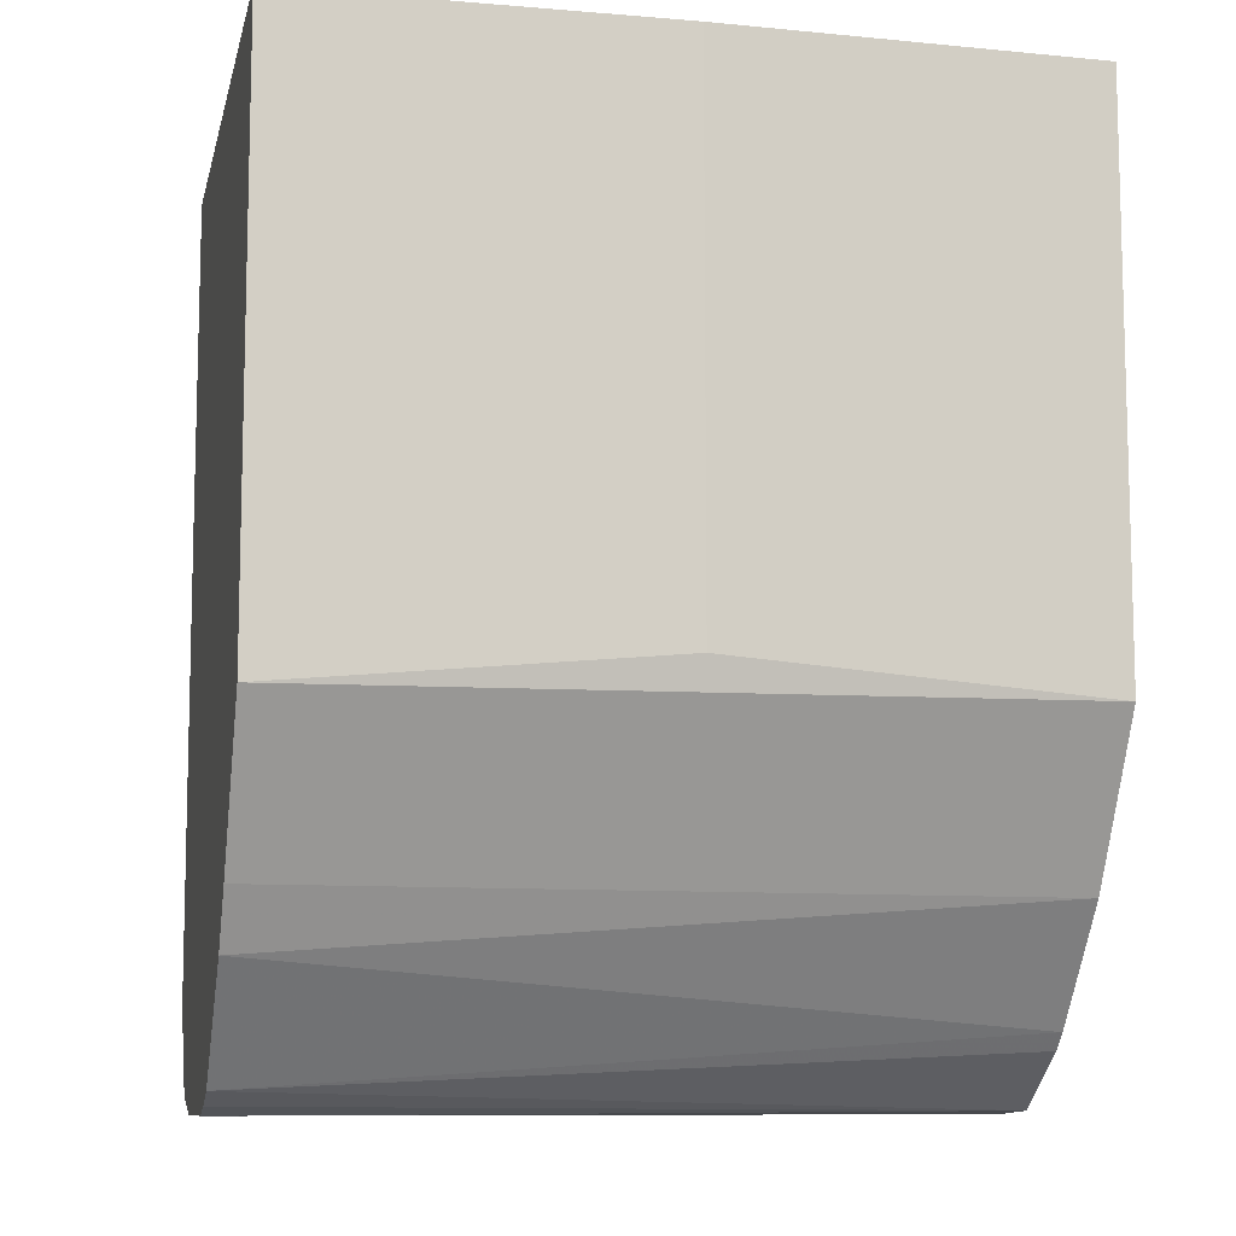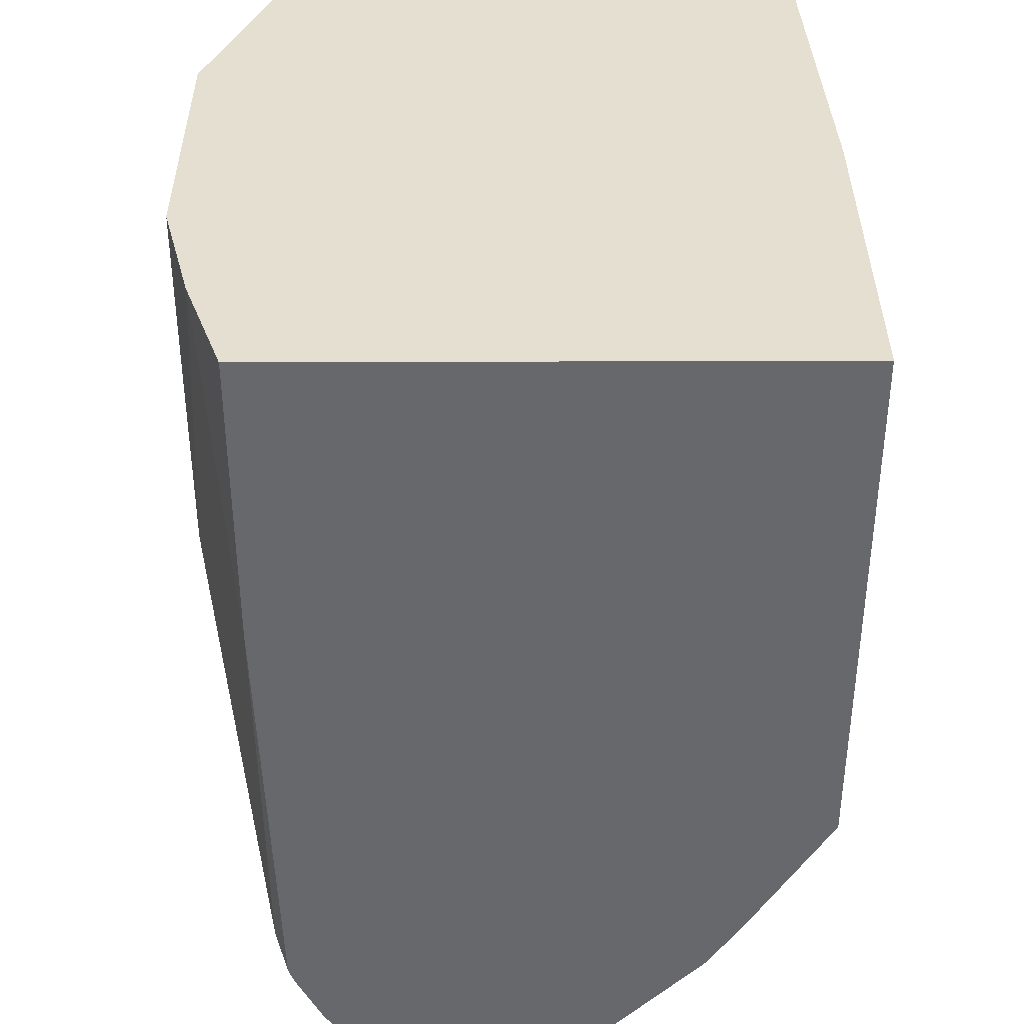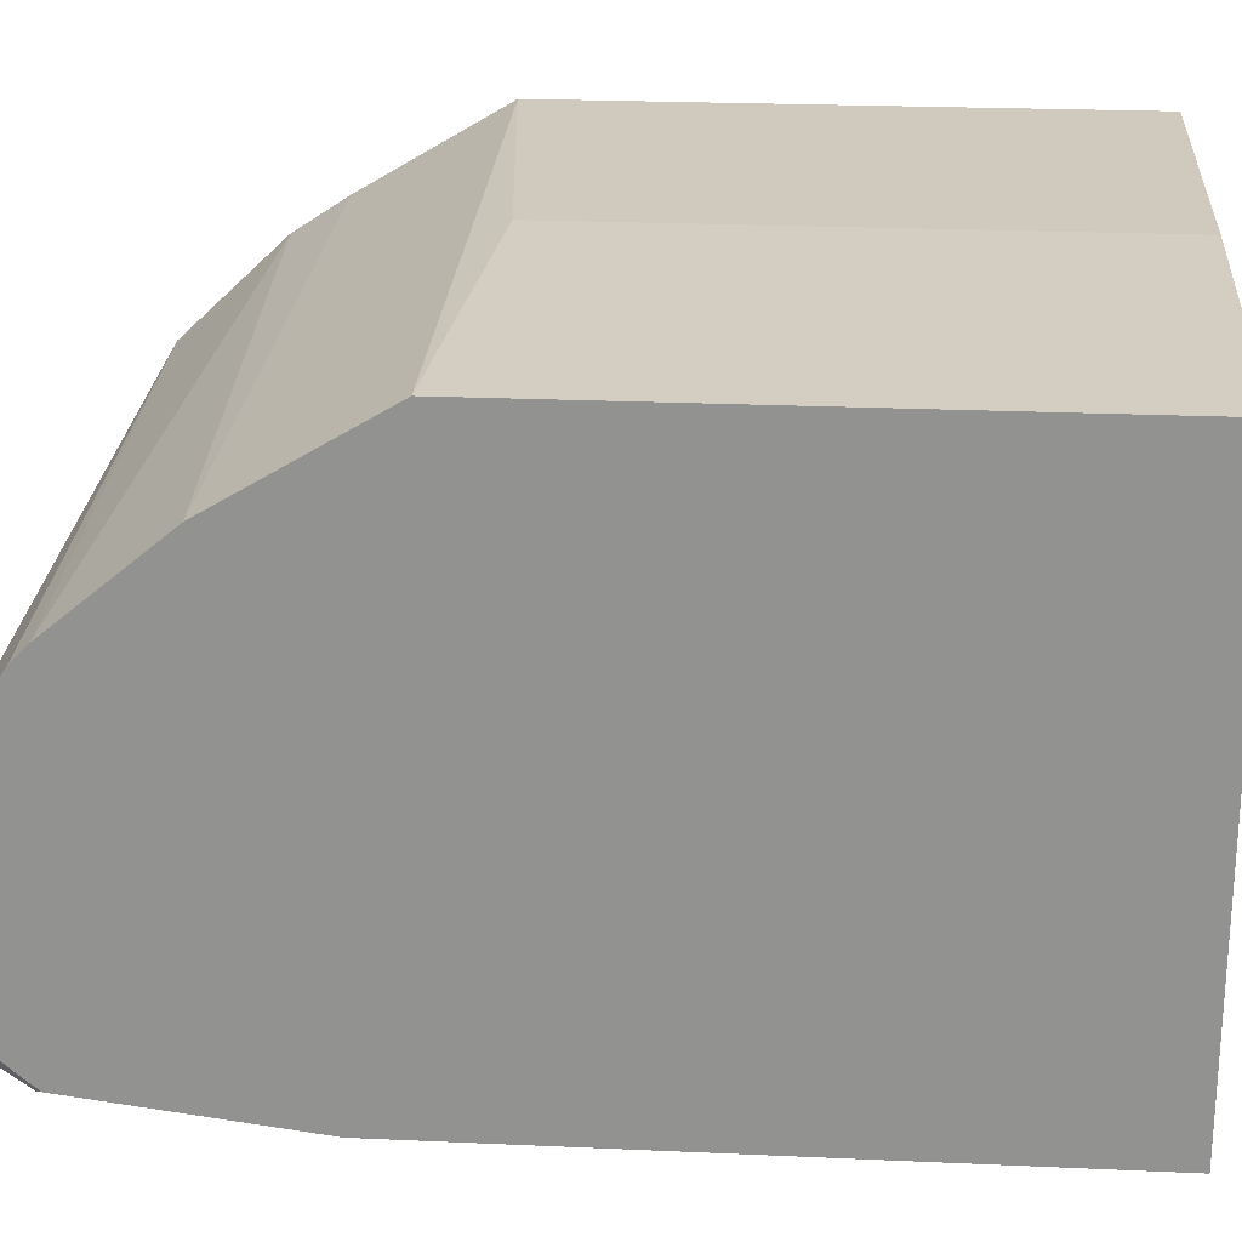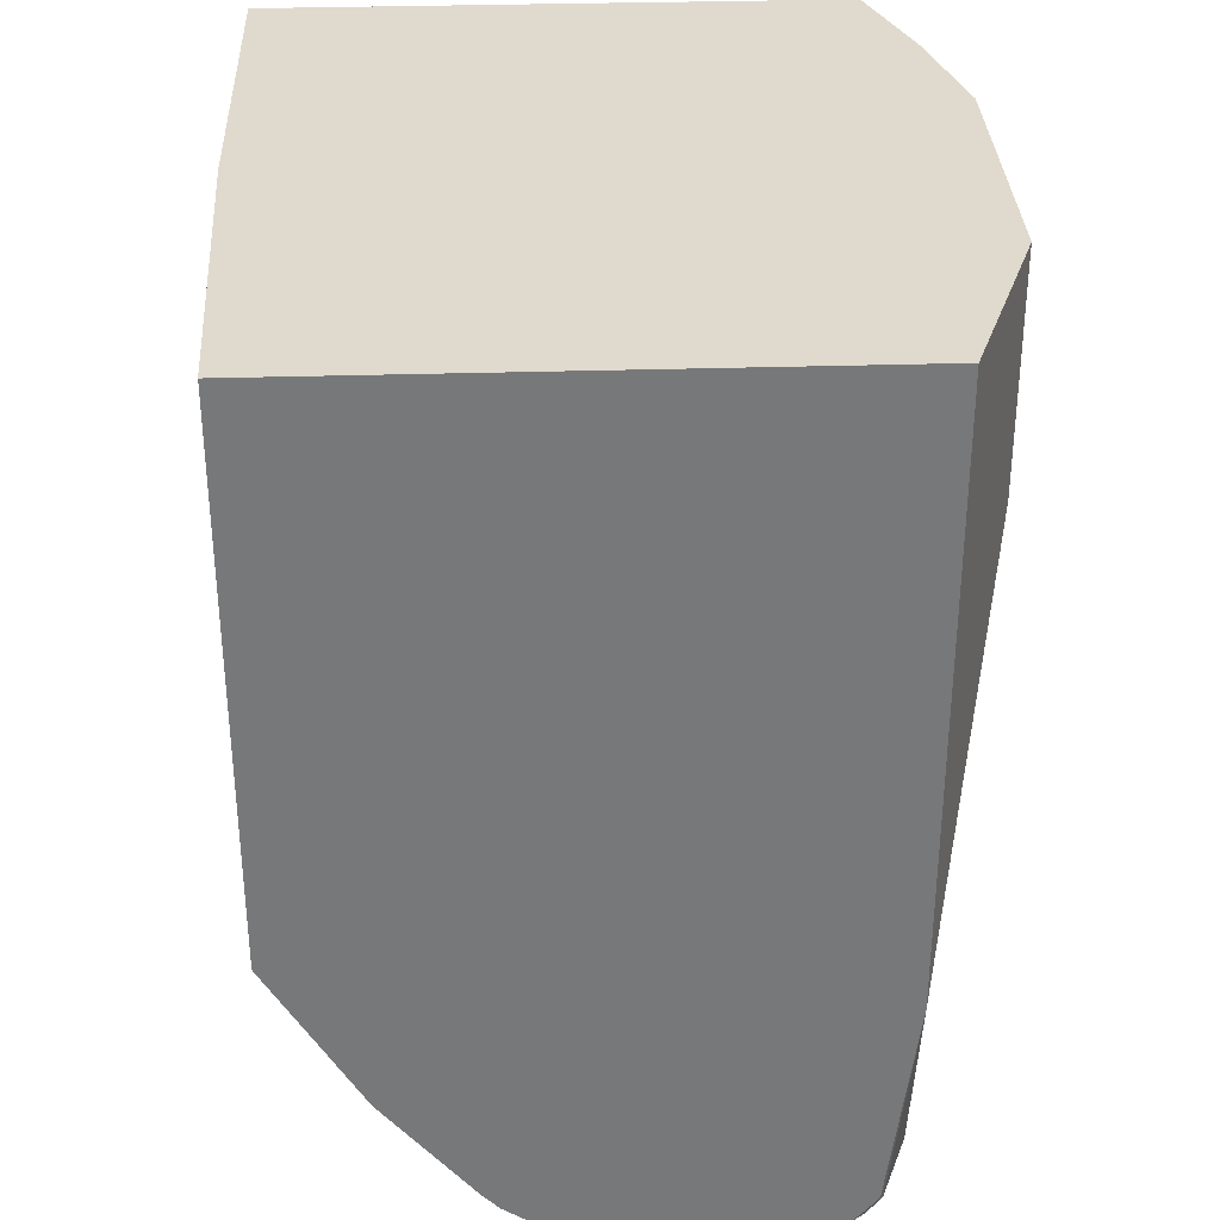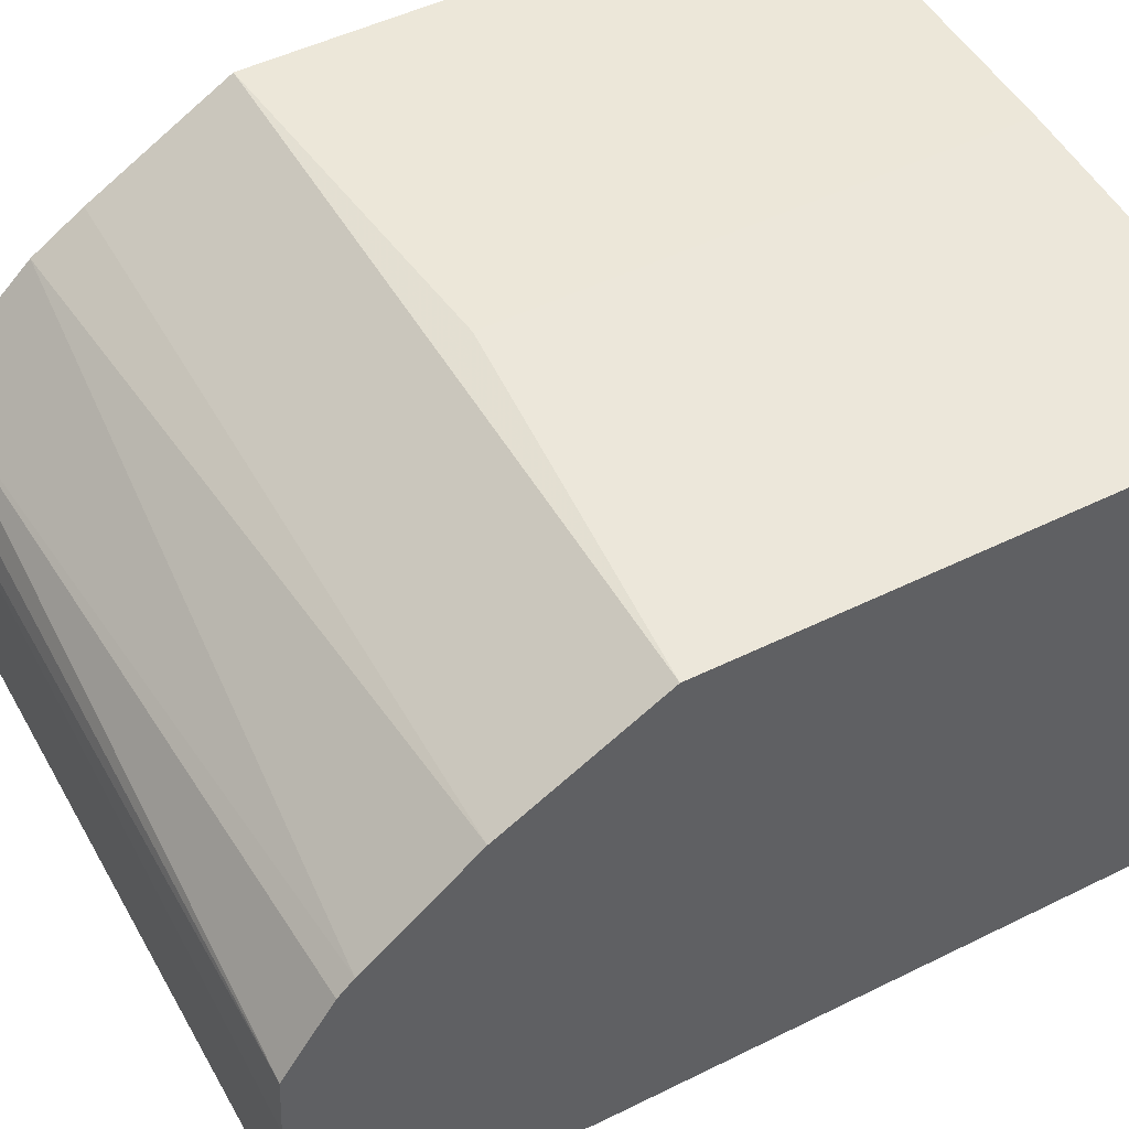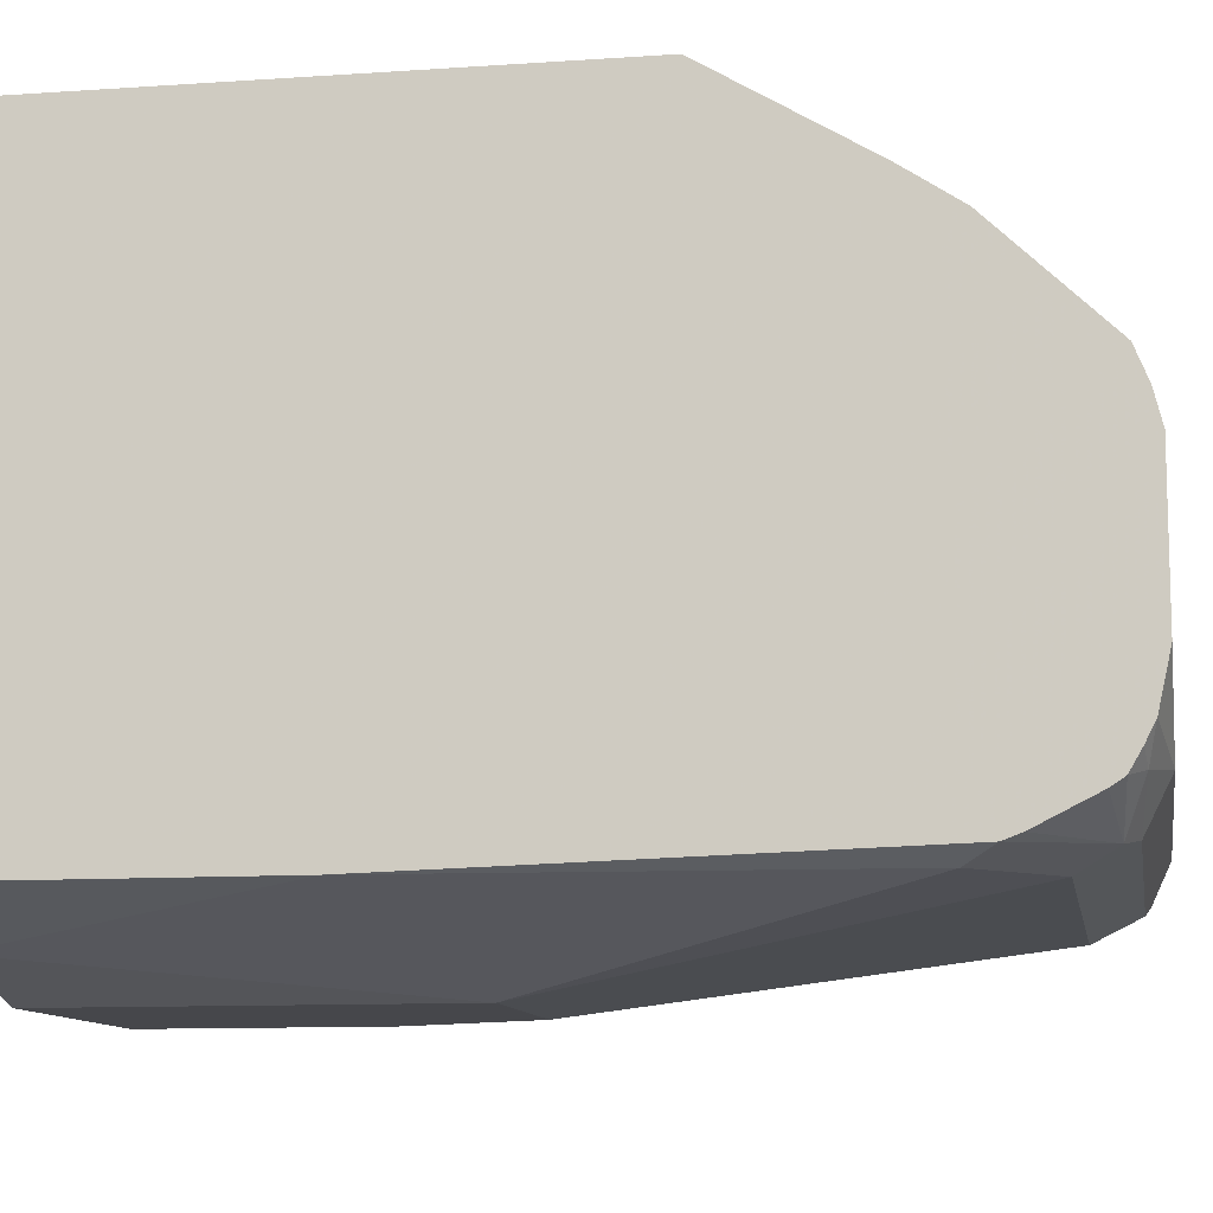
<metadata>
{"format":"obj","ext":"obj","renderer":"f3d","projection":"perspective","resolution":1024,"background":"white","views":[{"elev":-9.6,"azim":-12.3,"up":"+Y"},{"elev":37.5,"azim":-90.3,"up":"+Y"},{"elev":23.1,"azim":94.4,"up":"+Z"},{"elev":32.9,"azim":87.6,"up":"+Y"},{"elev":49.6,"azim":61.4,"up":"+Z"},{"elev":-10.8,"azim":-80.3,"up":"+Z"}]}
</metadata>
<code>
v 0.3824 -0.5931 -0.1094
v 0.3824 -0.5931 -0.246
v 0.2041 -0.5931 -0.246
v 0.3339 -0.5931 -0.2636
v 0.2636 -0.5931 -0.2636
v 0.2329 -0.5931 -0.2559
v 0.2041 -0.6678 -0.246
v 0.2636 -0.6853 -0.2636
v 0.3163 -0.6853 -0.2636
v 0.2284 -0.7908 -0.246
v 0.2109 -0.7732 -0.246
v 0.2041 -0.7799 -0.2426
v 0.2197 -0.7995 -0.2416
v 0.2041 -0.784 -0.2411
v 0.2041 -0.7975 -0.2343
v 0.2041 -0.8006 -0.2323
v 0.2109 -0.8039 -0.2306
v 0.2284 -0.8025 -0.2402
v 0.369 -0.7908 -0.246
v 0.369 -0.8025 -0.2401
v 0.369 -0.8083 -0.2284
v 0.3778 -0.8039 -0.2372
v 0.3807 -0.7966 -0.2401
v 0.3824 -0.7423 -0.246
v 0.3339 -0.6502 -0.2636
v 0.3824 -0.795 -0.2393
v 0.3824 -0.798 -0.2369
v 0.3824 -0.8028 -0.2327
v 0.3824 -0.795 -0.1578
v 0.3824 -0.8075 -0.1766
v 0.3824 -0.8083 -0.1933
v 0.3824 -0.8083 -0.2109
v 0.2935 -0.8083 -0.1933
v 0.2109 -0.8083 -0.1757
v 0.2041 -0.8064 -0.168
v 0.2041 -0.8083 -0.1757
v 0.2041 -0.8033 -0.1605
v 0.3824 -0.7911 -0.1539
v 0.2041 -0.7777 -0.1361
v 0.3824 -0.7644 -0.1318
v 0.3824 -0.7268 -0.1094
v 0.2041 -0.729 -0.1062
v 0.2041 -0.7646 -0.1274
v 0.2041 -0.8083 -0.2109
v 0.2284 -0.8083 -0.2284
v 0.2041 -0.8056 -0.223
v 0.2041 -0.8034 -0.2275
v 0.2041 -0.5931 -0.1062
v 0.2935 -0.5931 -0.1062
v 0.2935 -0.7205 -0.1062
f 45 21 44
f 43 42 39
f 21 33 44
f 34 36 33
f 36 44 33
f 36 37 44
f 44 37 16
f 37 42 16
f 39 42 37
f 43 39 40
f 35 36 34
f 40 41 42
f 40 29 41
f 38 29 40
f 38 40 39
f 38 39 37
f 38 37 29
f 30 29 37
f 35 30 37
f 35 37 36
f 18 21 45
f 43 40 42
f 17 18 45
f 49 41 1
f 47 17 46
f 35 34 30
f 26 2 29
f 29 2 41
f 41 2 1
f 49 48 42
f 50 49 42
f 50 42 41
f 50 41 49
f 49 1 48
f 48 1 3
f 48 3 42
f 15 16 14
f 14 16 12
f 12 16 7
f 7 16 3
f 16 42 3
f 46 45 44
f 28 22 23
f 46 44 16
f 47 46 16
f 47 16 17
f 17 45 46
f 31 30 34
f 13 17 16
f 31 33 21
f 13 11 10
f 13 10 18
f 13 18 17
f 13 16 15
f 13 15 14
f 13 14 12
f 13 12 11
f 11 12 7
f 11 7 8
f 18 10 19
f 11 8 10
f 5 4 8
f 6 5 8
f 6 8 7
f 6 7 3
f 6 3 5
f 5 3 4
f 4 3 2
f 2 3 1
f 31 34 33
f 8 4 9
f 20 18 19
f 10 8 9
f 20 22 21
f 20 21 18
f 32 21 22
f 32 22 28
f 32 28 31
f 31 28 30
f 32 31 21
f 28 26 29
f 27 26 28
f 27 28 23
f 27 23 26
f 30 28 29
f 24 2 26
f 24 4 2
f 19 10 9
f 25 19 9
f 25 9 4
f 25 4 24
f 25 24 19
f 19 24 23
f 20 19 23
f 24 26 23
f 20 23 22

</code>
